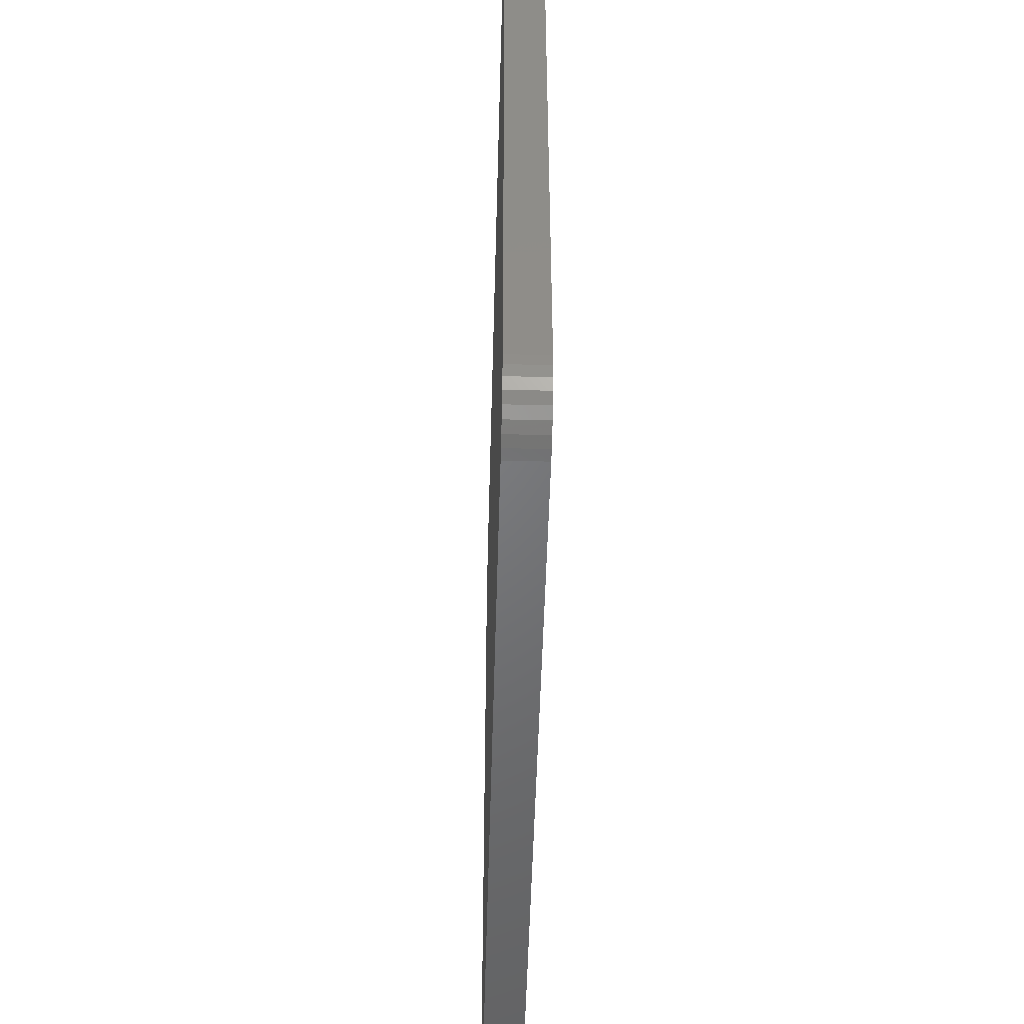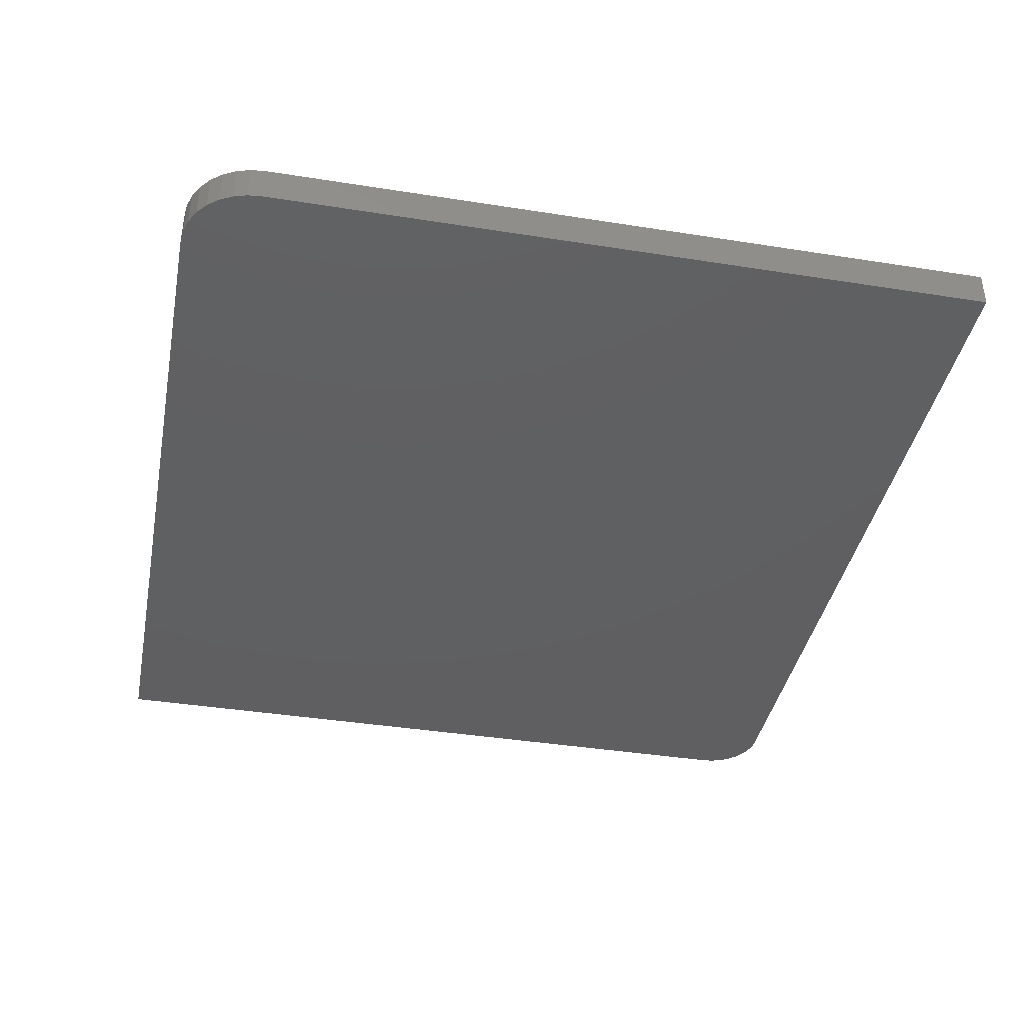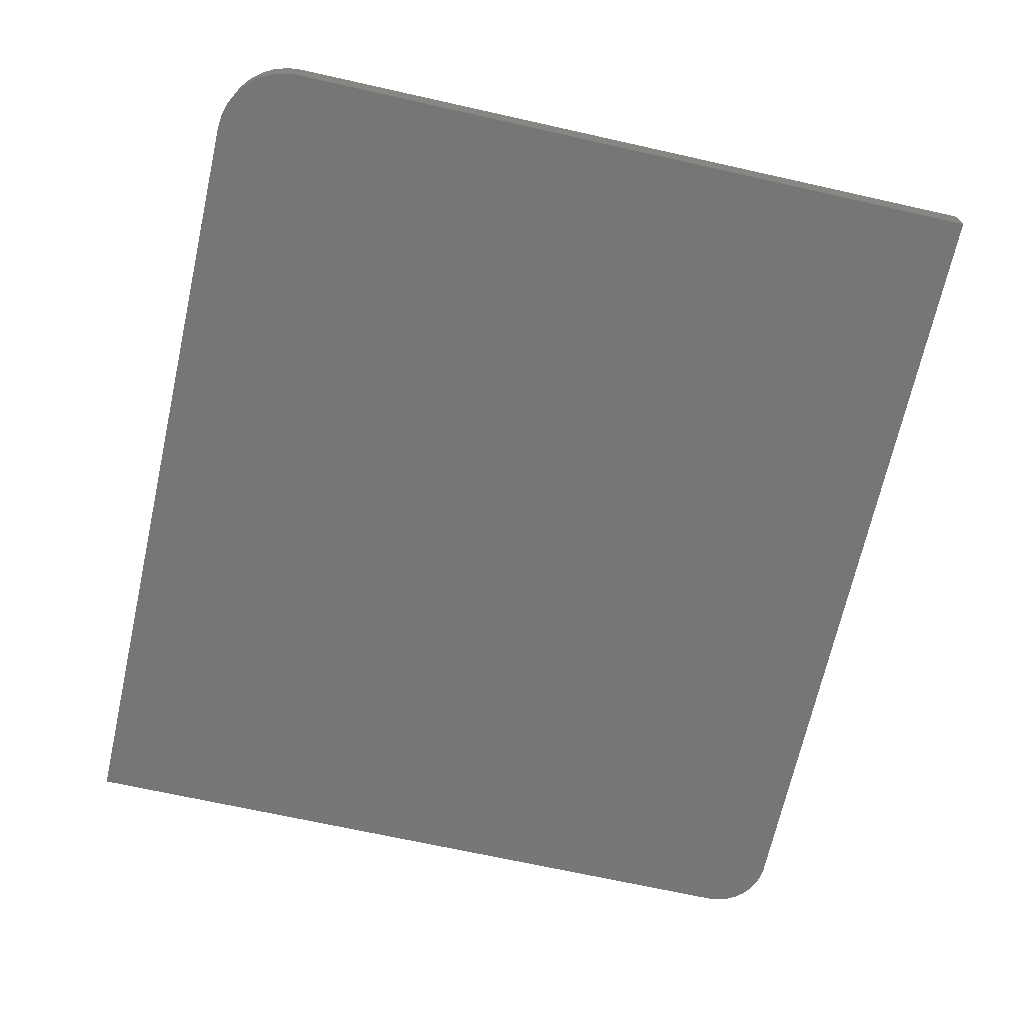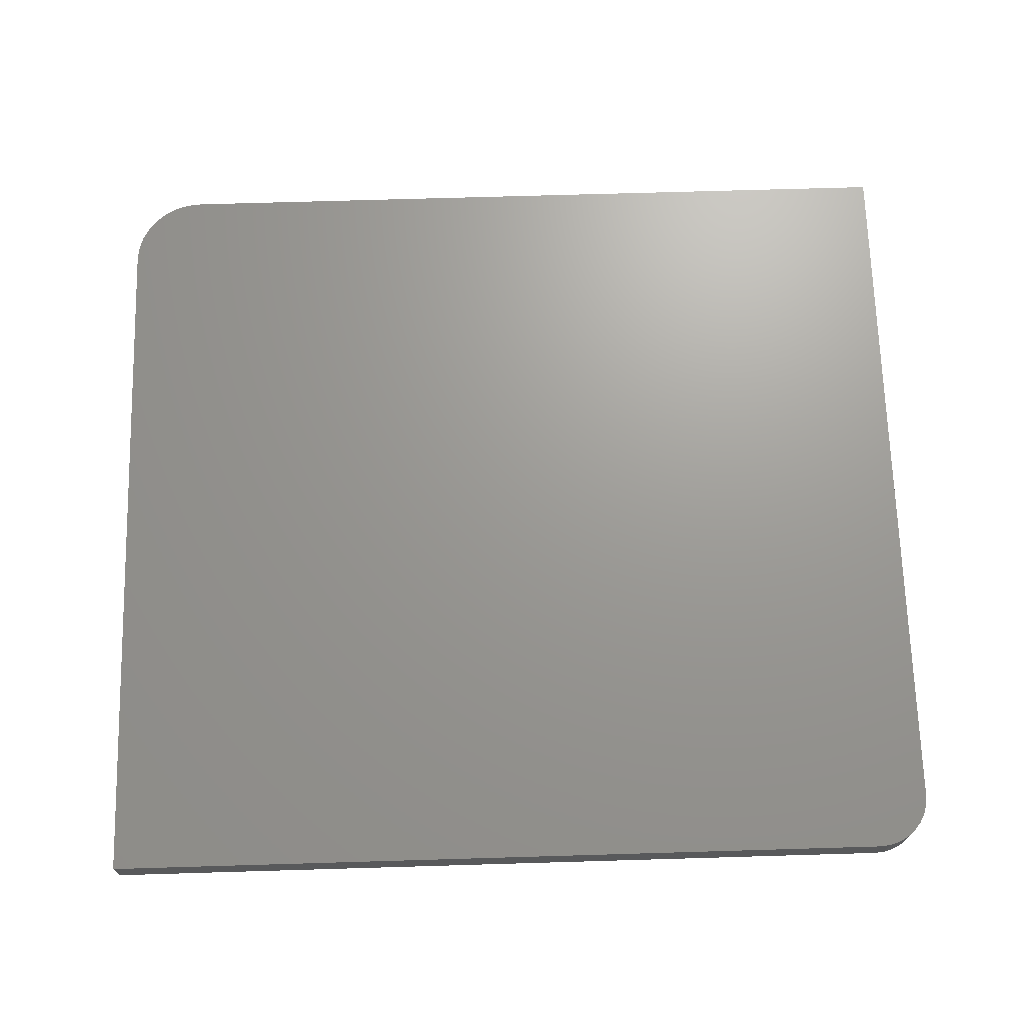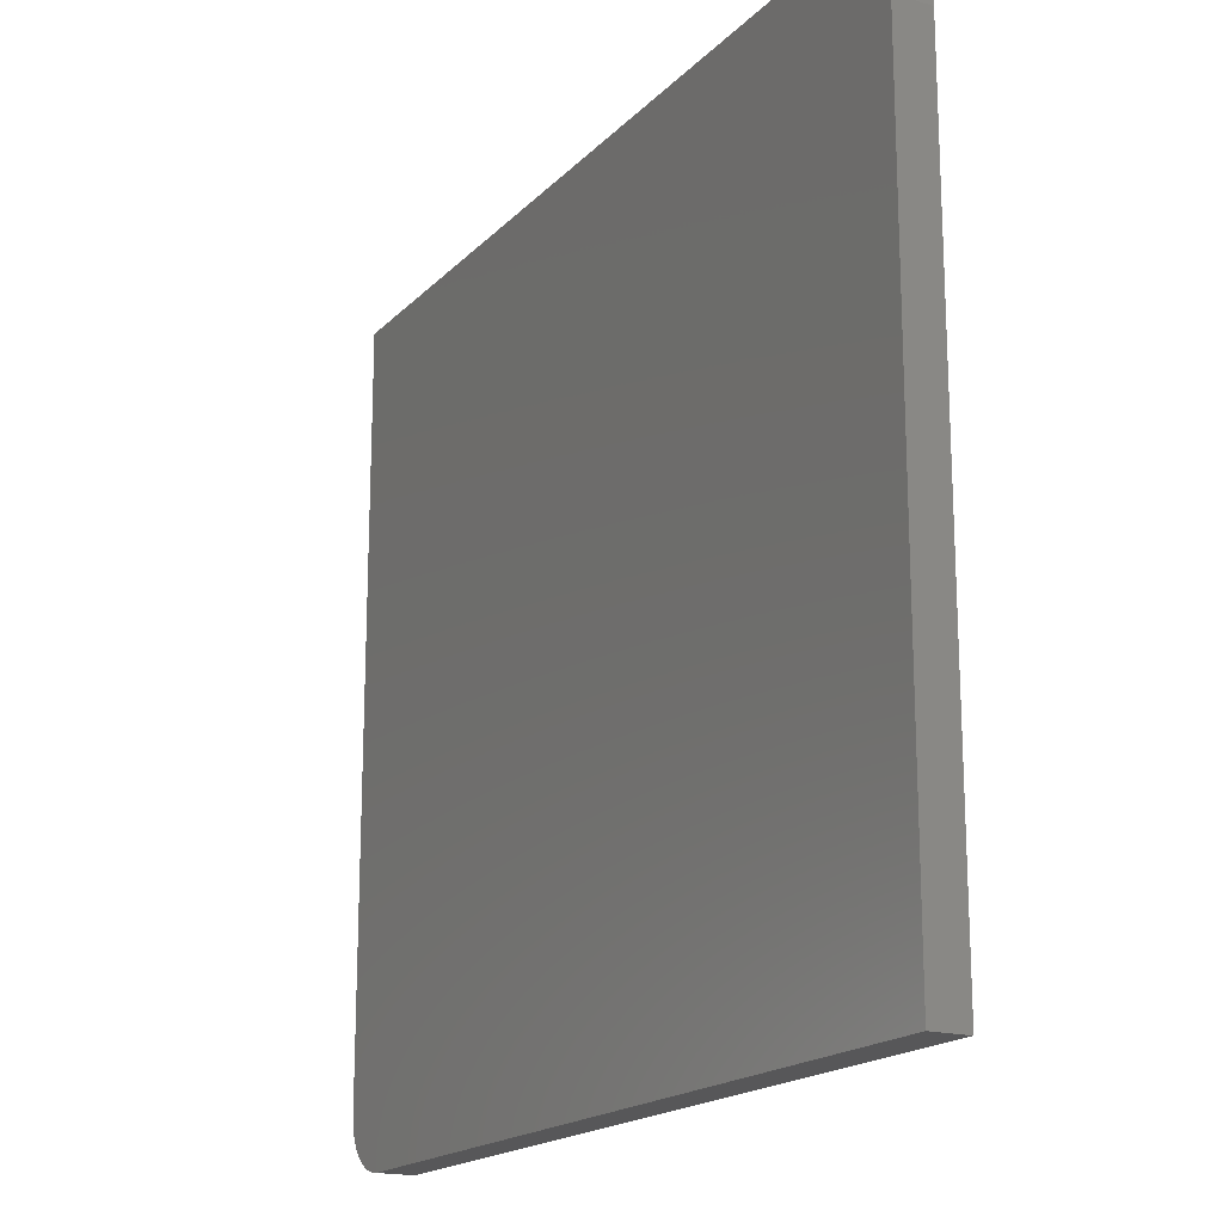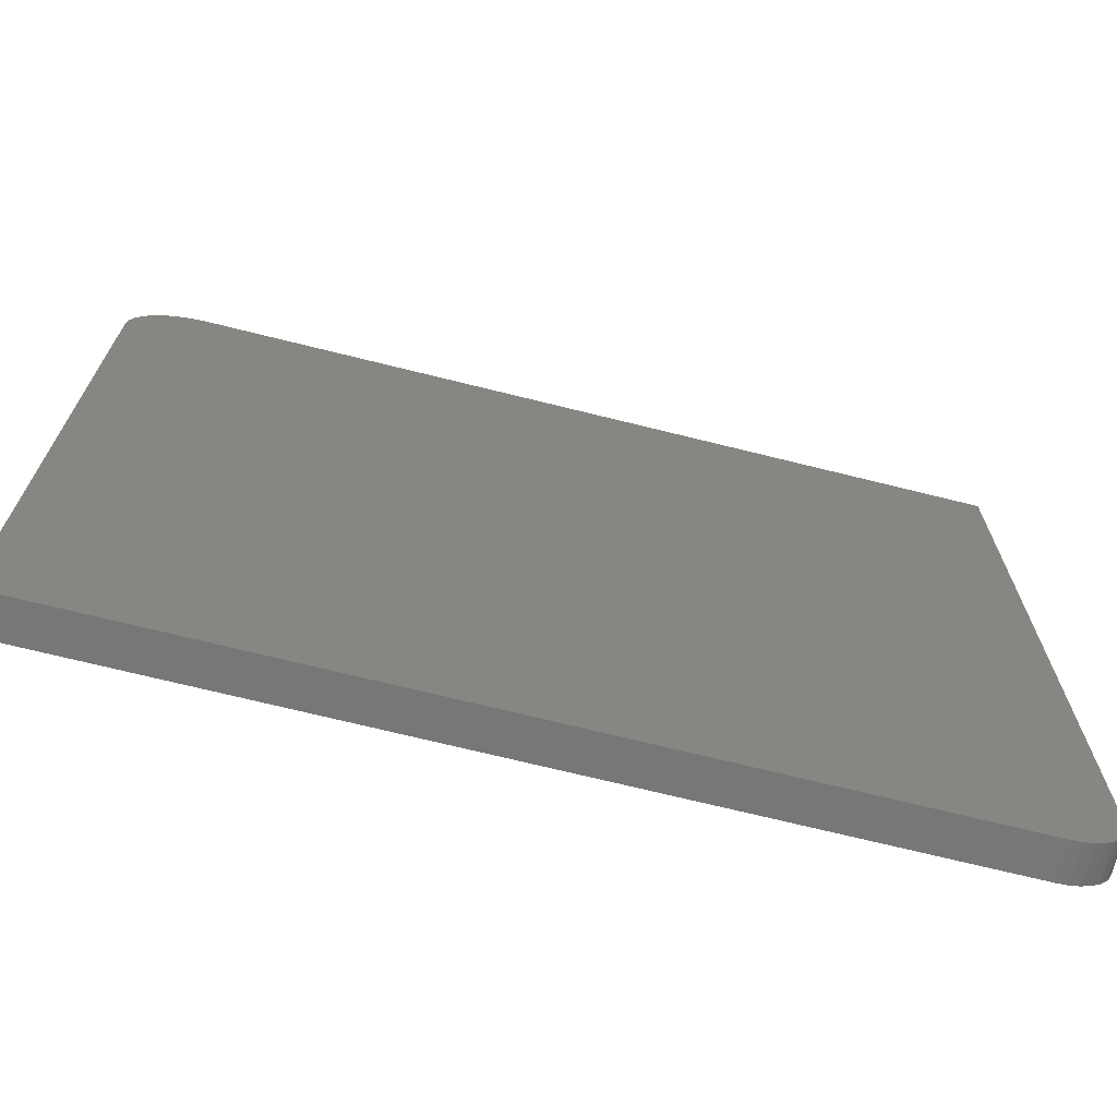
<metadata>
{"format":"stl","ext":"stl","renderer":"f3d","projection":"perspective","resolution":1024,"background":"white","views":[{"elev":-50.1,"azim":88.5,"up":"+Y"},{"elev":-39.7,"azim":-101.1,"up":"+Z"},{"elev":-68.9,"azim":-102.6,"up":"+Z"},{"elev":69.5,"azim":-1.7,"up":"+Z"},{"elev":-17.9,"azim":-118.9,"up":"+Y"},{"elev":-70.1,"azim":-14.0,"up":"+Y"}]}
</metadata>
<code>
# stl→obj: 40 verts, 76 faces
v 0.6562 -0.6875 0.0625
v 0.6745 -0.6857 0.0625
v -0.75 -0.6875 0.0625
v 0.75 0.6862 0.0625
v -0.625 0.6862 0.0625
v -0.6494 0.6838 0.0625
v -0.6728 0.6767 0.0625
v -0.6944 0.6651 0.0625
v -0.7134 0.6496 0.0625
v -0.7289 0.6306 0.0625
v -0.7405 0.609 0.0625
v -0.7476 0.5856 0.0625
v -0.75 0.5612 0.0625
v 0.75 -0.5938 0.0625
v 0.6921 -0.6804 0.0625
v 0.7083 -0.6717 0.0625
v 0.7225 -0.66 0.0625
v 0.7342 -0.6458 0.0625
v 0.7429 -0.6296 0.0625
v 0.7482 -0.612 0.0625
v -0.75 -0.6875 0
v 0.6745 -0.6857 0
v 0.6562 -0.6875 0
v 0.75 0.6862 0
v 0.75 -0.5938 0
v -0.75 0.5612 0
v -0.7476 0.5856 0
v -0.7405 0.609 0
v -0.7289 0.6306 0
v -0.7134 0.6496 0
v -0.6944 0.6651 0
v -0.6728 0.6767 0
v -0.6494 0.6838 0
v -0.625 0.6862 0
v 0.7482 -0.612 0
v 0.7429 -0.6296 0
v 0.7342 -0.6458 0
v 0.7225 -0.66 0
v 0.7083 -0.6717 0
v 0.6921 -0.6804 0
f 1 2 3
f 4 5 6
f 4 6 7
f 4 7 8
f 4 8 9
f 4 9 10
f 4 10 11
f 4 11 12
f 4 12 13
f 4 13 3
f 4 3 14
f 14 3 2
f 14 2 15
f 14 15 16
f 14 16 17
f 14 17 18
f 14 18 19
f 14 19 20
f 21 22 23
f 24 25 21
f 24 21 26
f 24 26 27
f 24 27 28
f 24 28 29
f 24 29 30
f 24 30 31
f 24 31 32
f 24 32 33
f 24 33 34
f 25 35 36
f 25 36 37
f 25 37 38
f 25 38 39
f 25 39 40
f 25 40 22
f 25 22 21
f 13 26 3
f 3 26 21
f 4 24 5
f 5 24 34
f 26 13 27
f 27 13 12
f 27 12 28
f 28 12 11
f 28 11 29
f 29 11 10
f 29 10 30
f 30 10 9
f 30 9 31
f 31 9 8
f 31 8 32
f 32 8 7
f 32 7 33
f 33 7 6
f 33 6 34
f 34 6 5
f 14 25 4
f 4 25 24
f 3 21 1
f 1 21 23
f 25 14 35
f 35 14 20
f 35 20 36
f 36 20 19
f 36 19 37
f 37 19 18
f 37 18 38
f 38 18 17
f 38 17 39
f 39 17 16
f 39 16 40
f 40 16 15
f 40 15 22
f 22 15 2
f 22 2 23
f 23 2 1

</code>
